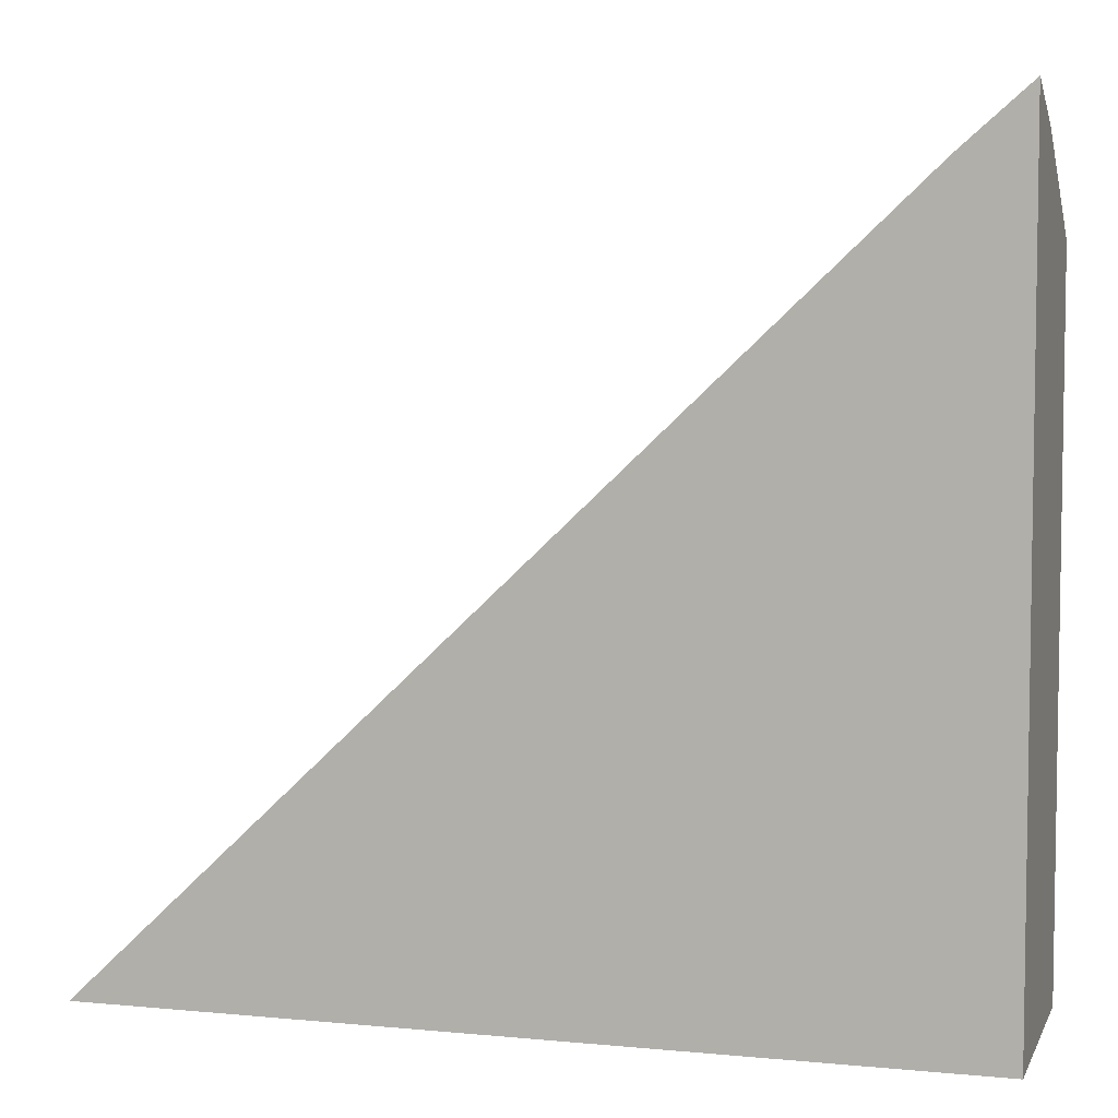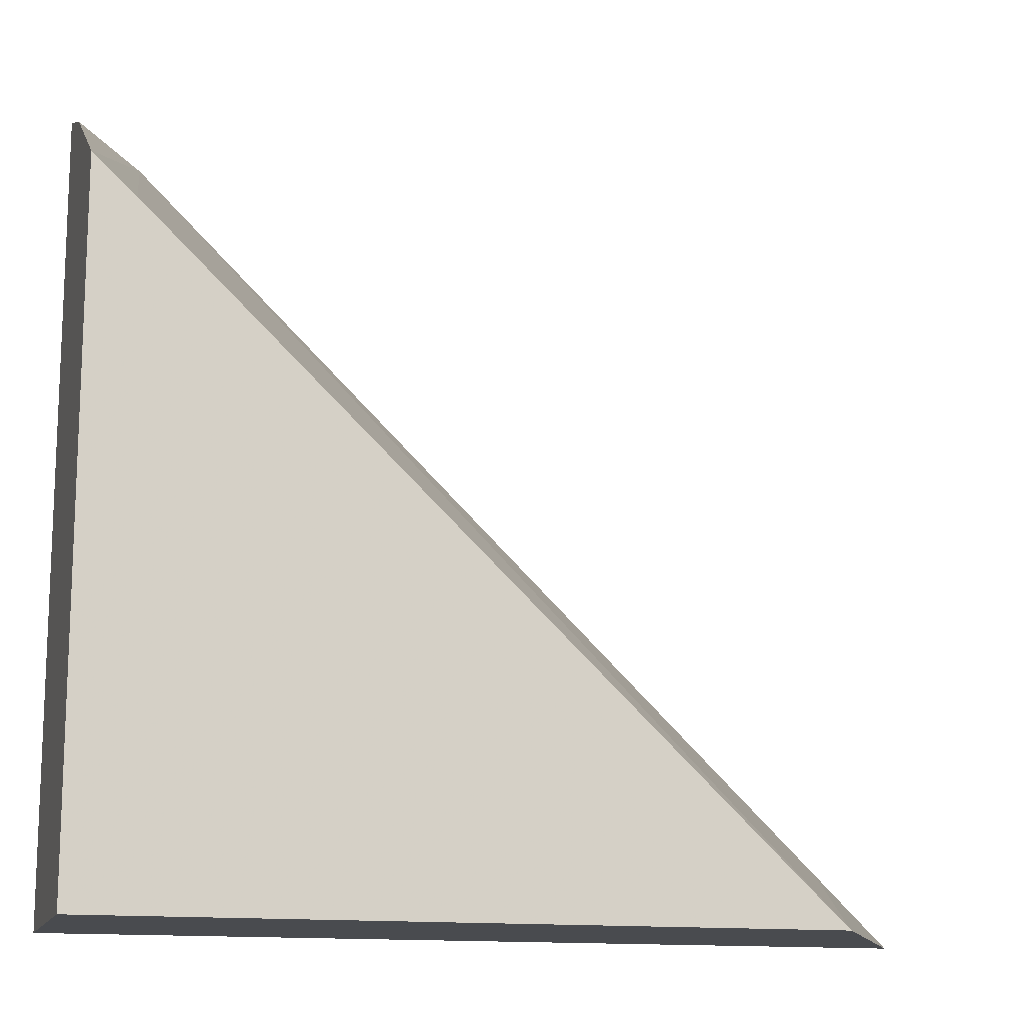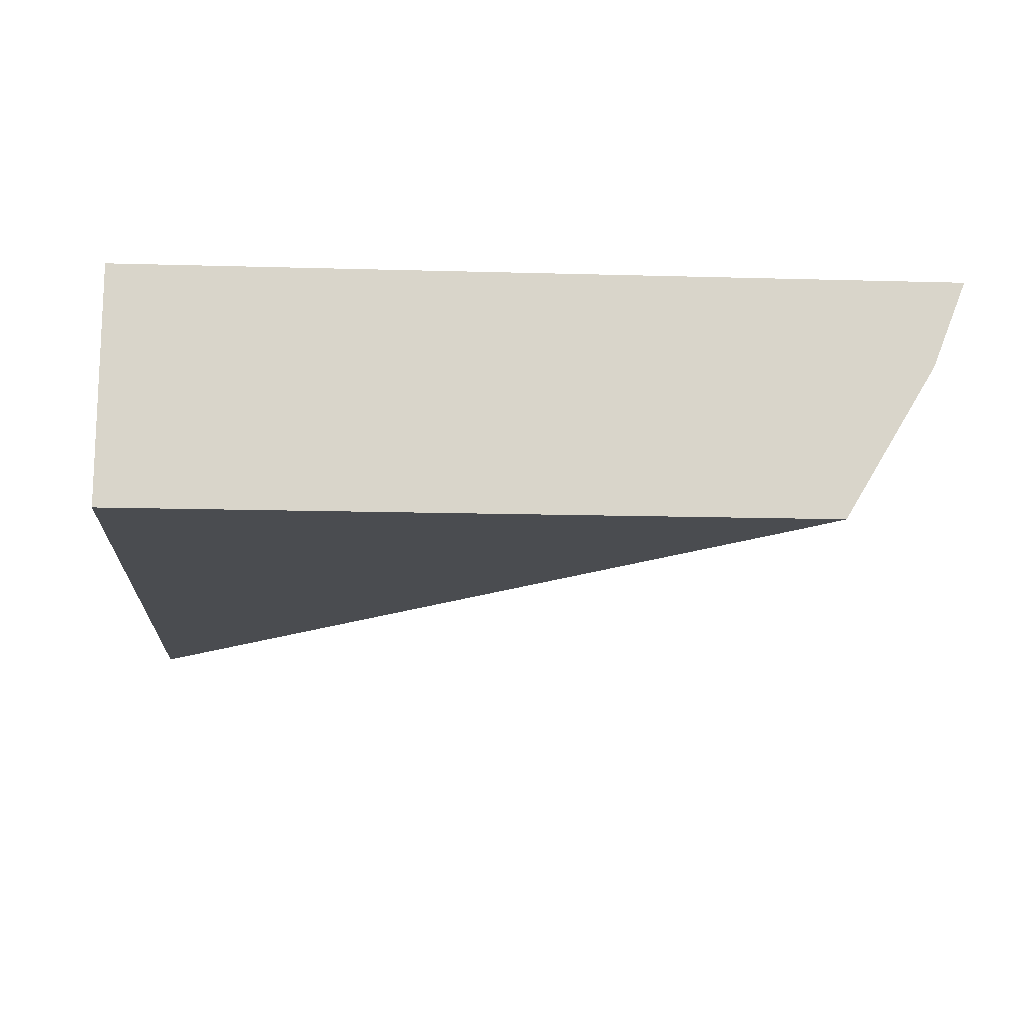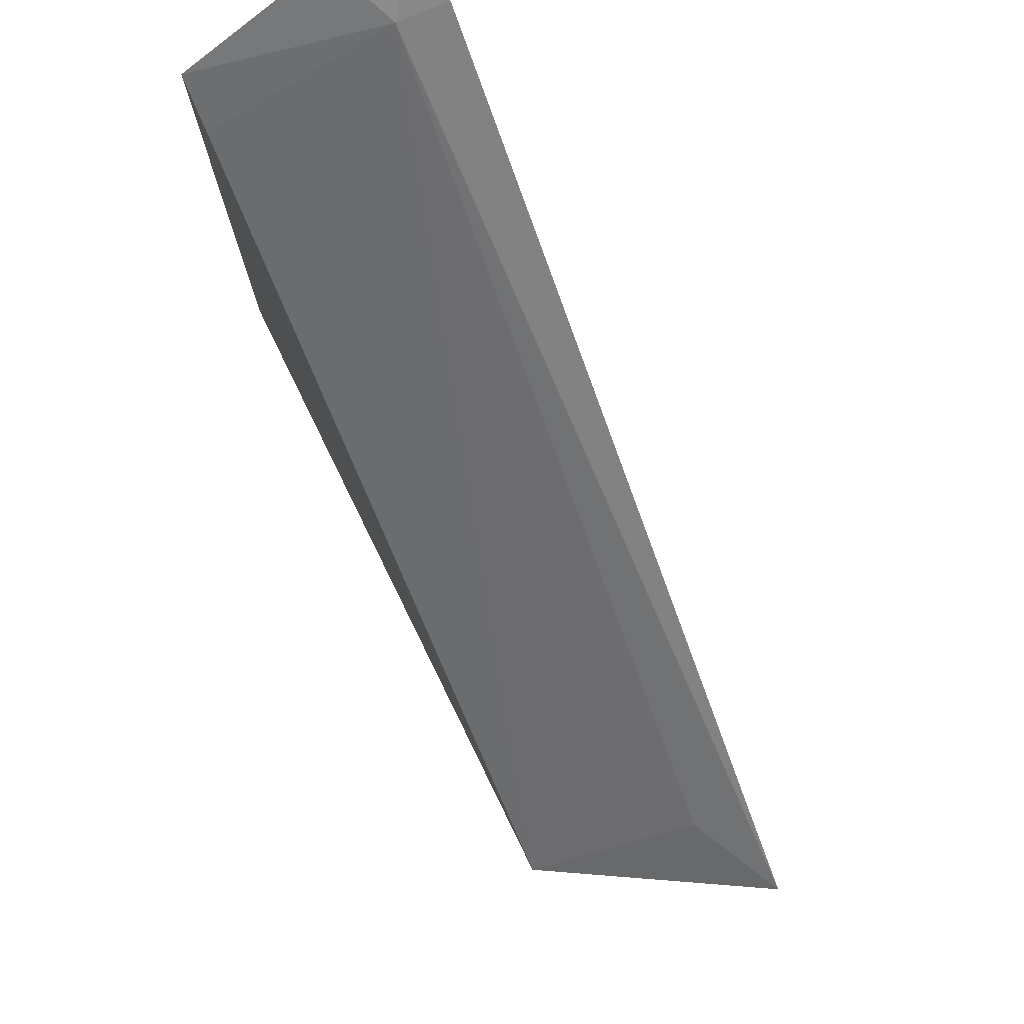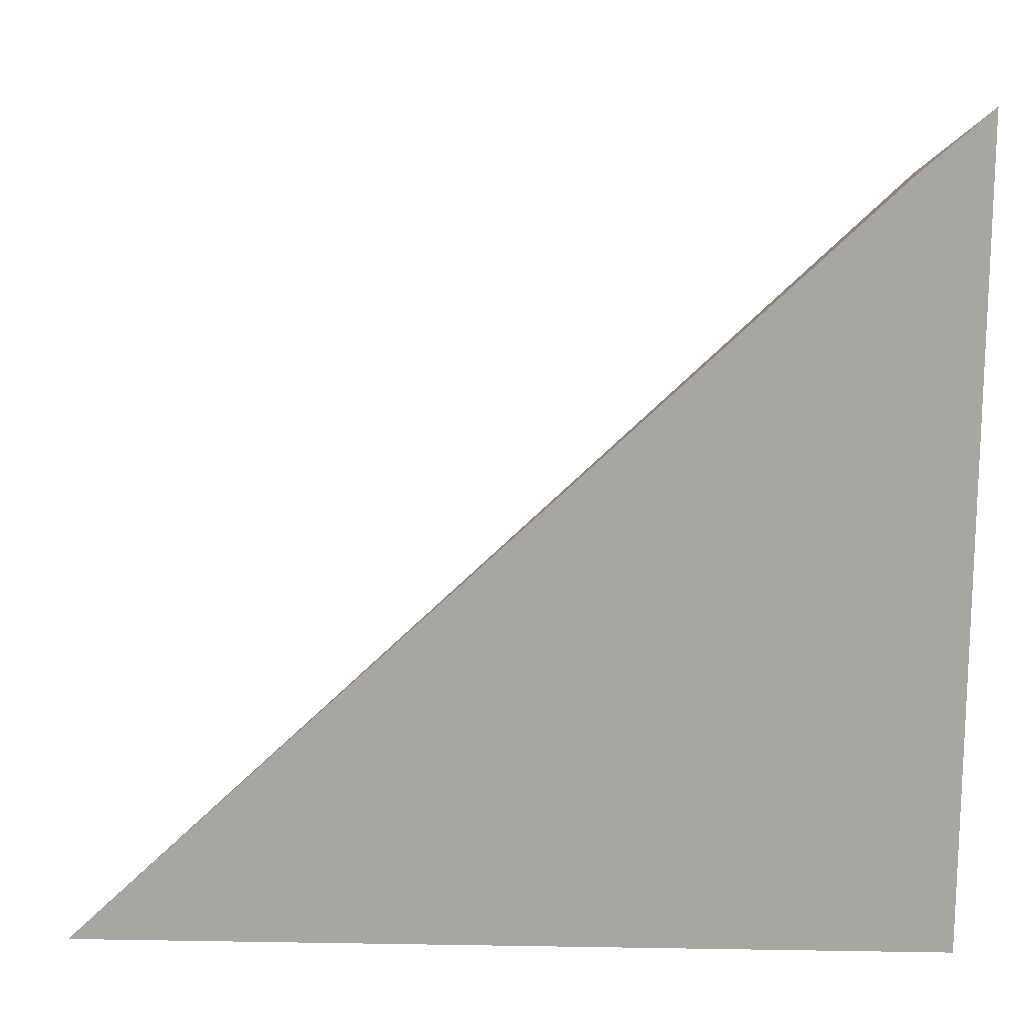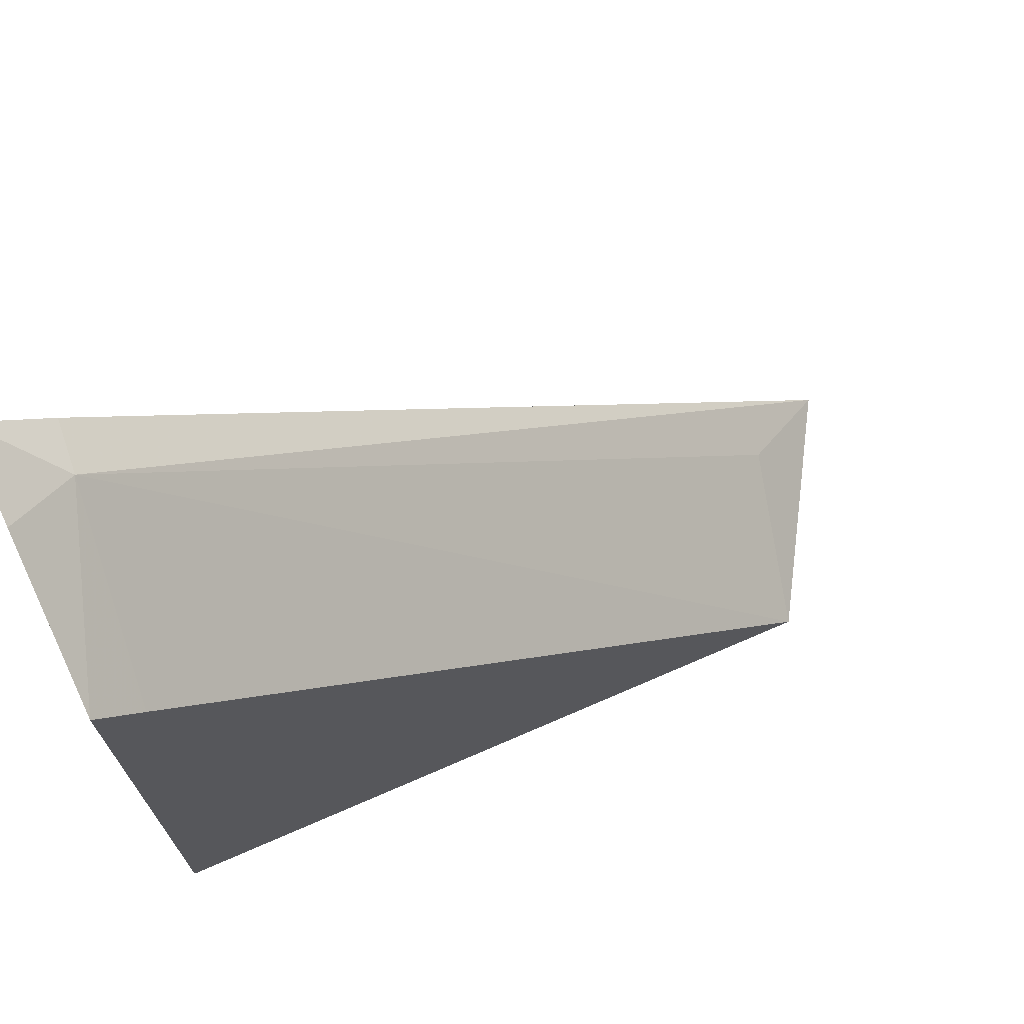
<metadata>
{"format":"obj","ext":"obj","renderer":"f3d","projection":"perspective","resolution":1024,"background":"white","views":[{"elev":5.4,"azim":16.5,"up":"+Y"},{"elev":-13.9,"azim":164.3,"up":"+Y"},{"elev":-15.0,"azim":86.5,"up":"+Z"},{"elev":76.9,"azim":-116.1,"up":"+Y"},{"elev":15.5,"azim":2.0,"up":"+Y"},{"elev":70.9,"azim":156.5,"up":"+Y"}]}
</metadata>
<code>
v 0.03524 -0.02836 0.009779
v 0.03524 -0.03704 0.009779
v 0.03524 -0.02872 0.008865
v 0.03455 -0.02906 0.00923
v 0.0345 -0.029 0.009779
v 0.03524 -0.03704 0.007261
v 0.02602 -0.03704 0.009779
v 0.03524 -0.02968 0.007261
v 0.03478 -0.03011 0.007261
v 0.02751 -0.03704 0.007261
v 0.02709 -0.03631 0.009149
v 0.02752 -0.03704 0.007261
f 1 2 6
f 1 6 8
f 1 8 3
f 1 3 4
f 1 4 5
f 1 5 7
f 1 7 2
f 2 7 12
f 2 12 6
f 3 8 4
f 4 8 9
f 4 9 10
f 4 10 11
f 4 11 7
f 4 7 5
f 6 12 10
f 6 10 9
f 6 9 8
f 7 11 10
f 7 10 12

</code>
